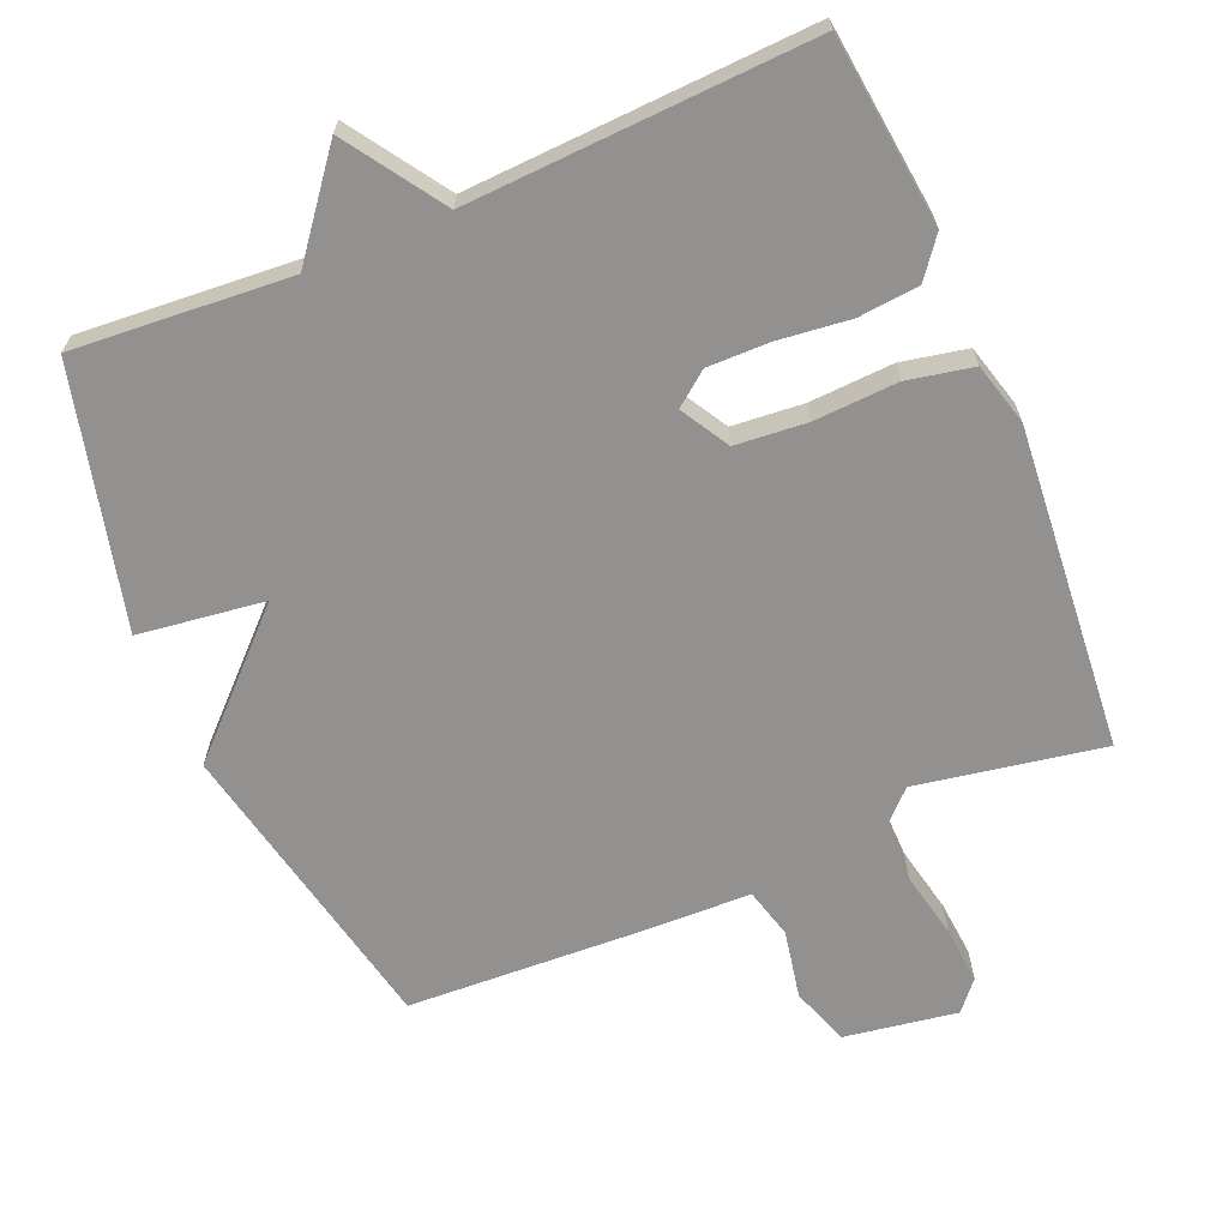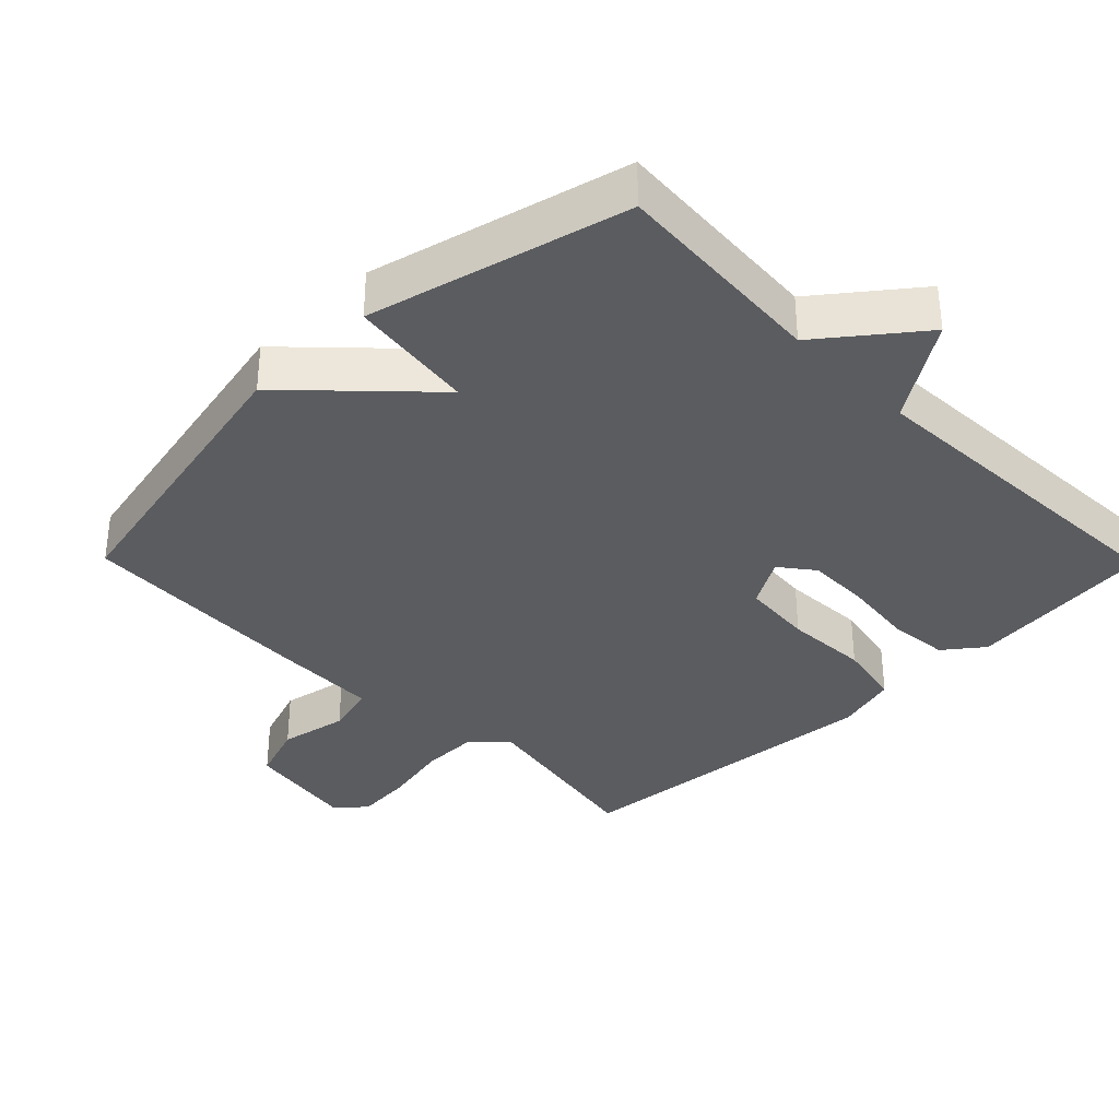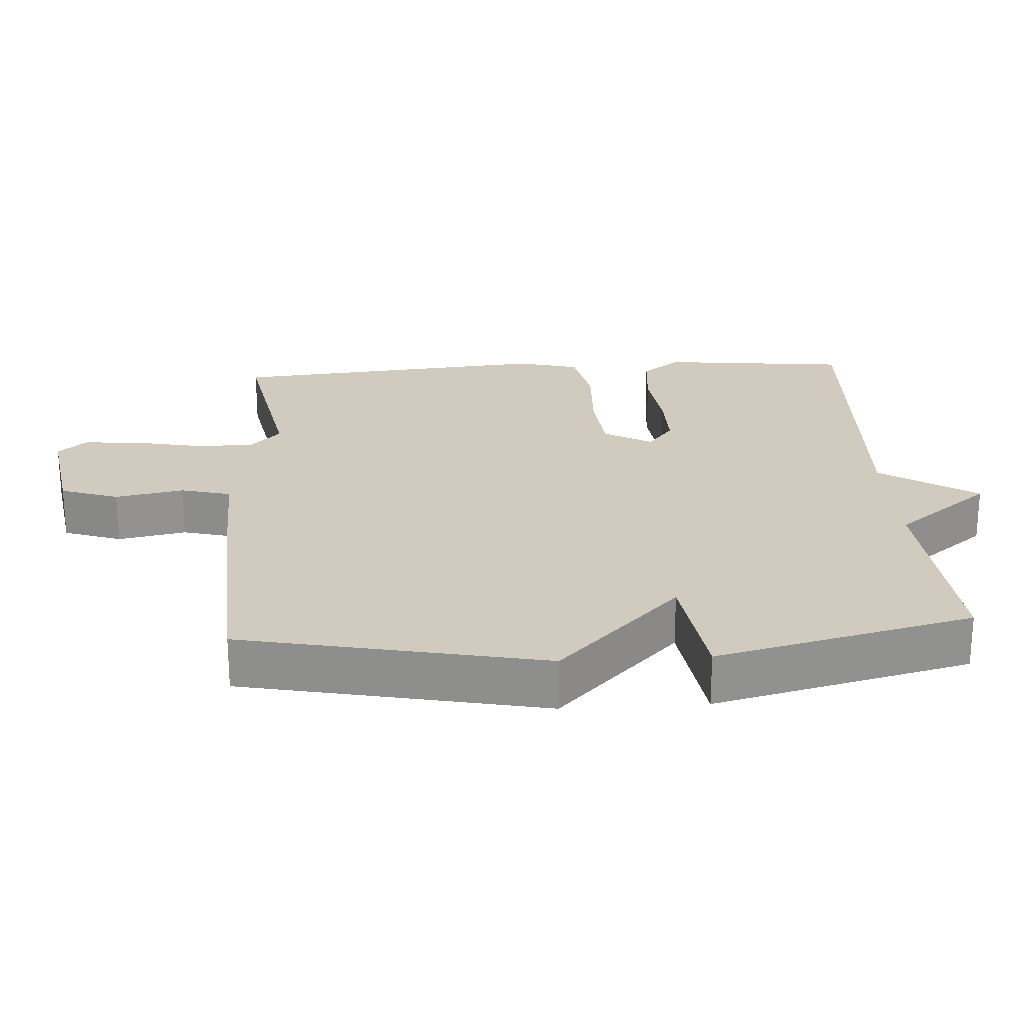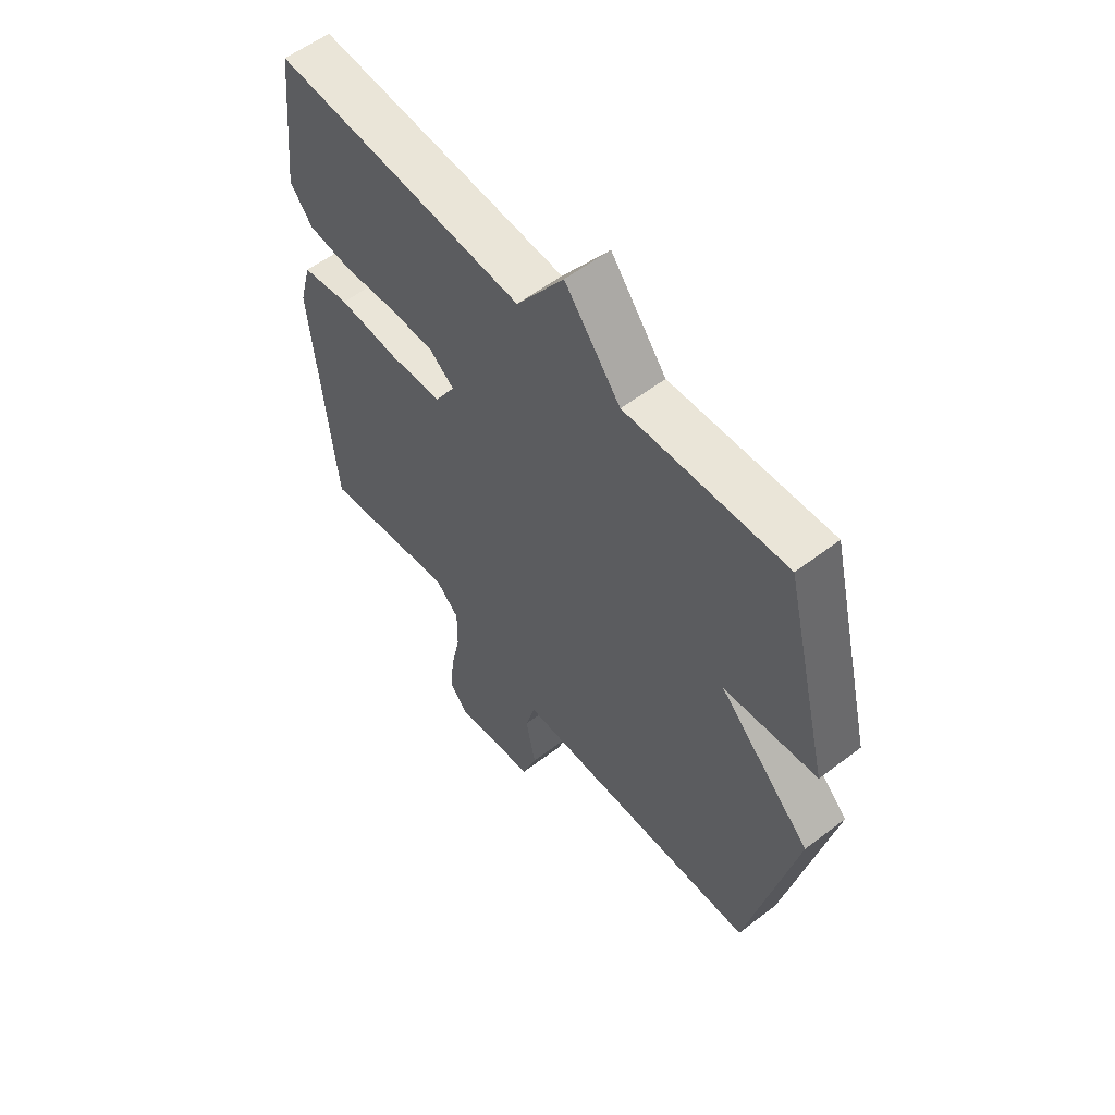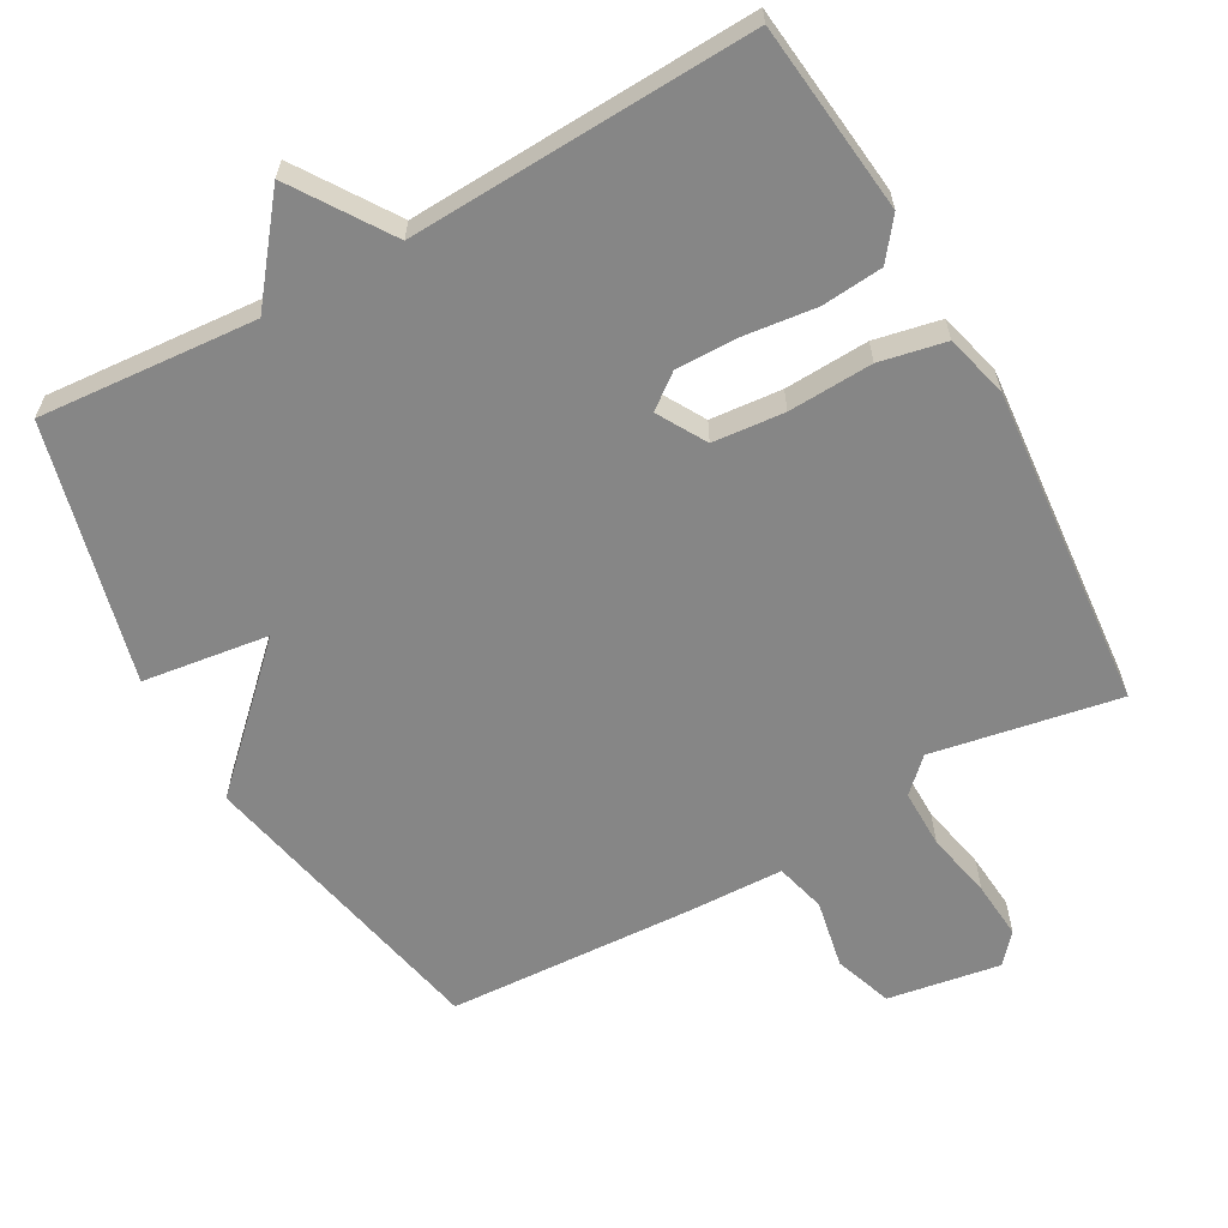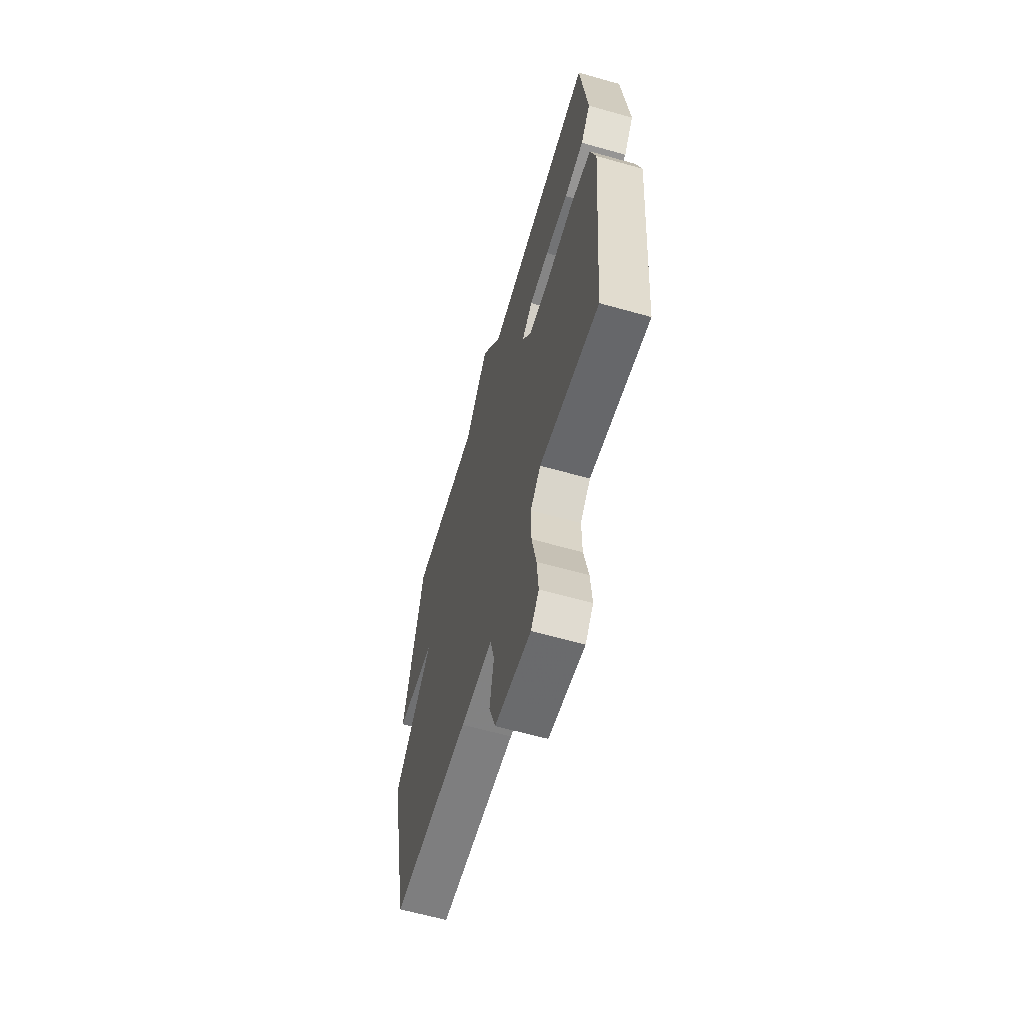
<metadata>
{"format":"obj","ext":"obj","renderer":"f3d","projection":"perspective","resolution":1024,"background":"white","views":[{"elev":-66.1,"azim":23.0,"up":"+Y"},{"elev":-35.0,"azim":-45.5,"up":"+Y"},{"elev":23.6,"azim":-93.7,"up":"+Y"},{"elev":57.7,"azim":-128.3,"up":"+Z"},{"elev":-62.0,"azim":29.1,"up":"+Y"},{"elev":-62.3,"azim":74.0,"up":"+Z"}]}
</metadata>
<code>
v -0.5 0.07 0.5
v -0.19 0.07 0.477
v -0.082 0.07 0.615
v 0.01 0.07 0.477
v 0.5 0.07 0.5
v 0.53 0.07 0.23
v 0.487 0.07 0.174
v 0.4 0.07 0.166
v 0.297 0.07 0.178
v 0.208 0.07 0.179
v 0.16 0.07 0.142
v 0.2 0.07 0.073
v 0.302 0.07 0.064
v 0.422 0.07 0.07
v 0.516 0.07 0.051
v 0.54 0.07 -0.038
v 0.5 0.07 -0.5
v 0.234 0.07 -0.452
v 0.188 0.07 -0.497
v 0.189 0.07 -0.58
v 0.209 0.07 -0.676
v 0.216 0.07 -0.758
v 0.18 0.07 -0.8
v 0.019 0.07 -0.774
v -0.01 0.07 -0.691
v 0.009 0.07 -0.593
v -0.01 0.07 -0.521
v -0.153 0.07 -0.517
v -0.5 0.07 -0.5
v -0.591 0.07 -0.068
v -0.411 0.07 0.108
v -0.591 0.07 0.132
v -0.5 0 0.5
v -0.19 0 0.477
v -0.082 0 0.615
v 0.01 0 0.477
v 0.5 0 0.5
v 0.53 0 0.23
v 0.487 0 0.174
v 0.4 0 0.166
v 0.297 0 0.178
v 0.208 0 0.179
v 0.16 0 0.142
v 0.2 0 0.073
v 0.302 0 0.064
v 0.422 0 0.07
v 0.516 0 0.051
v 0.54 0 -0.038
v 0.5 0 -0.5
v 0.234 0 -0.452
v 0.188 0 -0.497
v 0.189 0 -0.58
v 0.209 0 -0.676
v 0.216 0 -0.758
v 0.18 0 -0.8
v 0.019 0 -0.774
v -0.01 0 -0.691
v 0.009 0 -0.593
v -0.01 0 -0.521
v -0.153 0 -0.517
v -0.5 0 -0.5
v -0.591 0 -0.068
v -0.411 0 0.108
v -0.591 0 0.132
f 31 32 1 2
f 29 30 31
f 28 29 31
f 27 28 31
f 2 3 4
f 31 2 4
f 27 31 4
f 26 27 4
f 24 25 26
f 23 24 26
f 22 23 26
f 21 22 26
f 20 21 26
f 19 20 26 4
f 18 19 4
f 16 17 18
f 15 16 18
f 14 15 18
f 13 14 18
f 12 13 18
f 11 12 18
f 11 18 4
f 10 11 4 5
f 9 10 5 6
f 6 7 8 9
f 34 33 64 63
f 63 62 61
f 63 61 60
f 63 60 59
f 36 35 34
f 36 34 63
f 36 63 59
f 36 59 58
f 58 57 56
f 58 56 55
f 58 55 54
f 58 54 53
f 58 53 52
f 36 58 52 51
f 36 51 50
f 50 49 48
f 50 48 47
f 50 47 46
f 50 46 45
f 50 45 44
f 50 44 43
f 36 50 43
f 37 36 43 42
f 38 37 42 41
f 41 40 39 38
f 1 33 34 2
f 2 34 35 3
f 3 35 36 4
f 4 36 37 5
f 5 37 38 6
f 6 38 39 7
f 7 39 40 8
f 8 40 41 9
f 9 41 42 10
f 10 42 43 11
f 11 43 44 12
f 12 44 45 13
f 13 45 46 14
f 14 46 47 15
f 15 47 48 16
f 16 48 49 17
f 17 49 50 18
f 18 50 51 19
f 19 51 52 20
f 20 52 53 21
f 21 53 54 22
f 22 54 55 23
f 23 55 56 24
f 24 56 57 25
f 25 57 58 26
f 26 58 59 27
f 27 59 60 28
f 28 60 61 29
f 29 61 62 30
f 30 62 63 31
f 31 63 64 32
f 32 64 33 1

</code>
